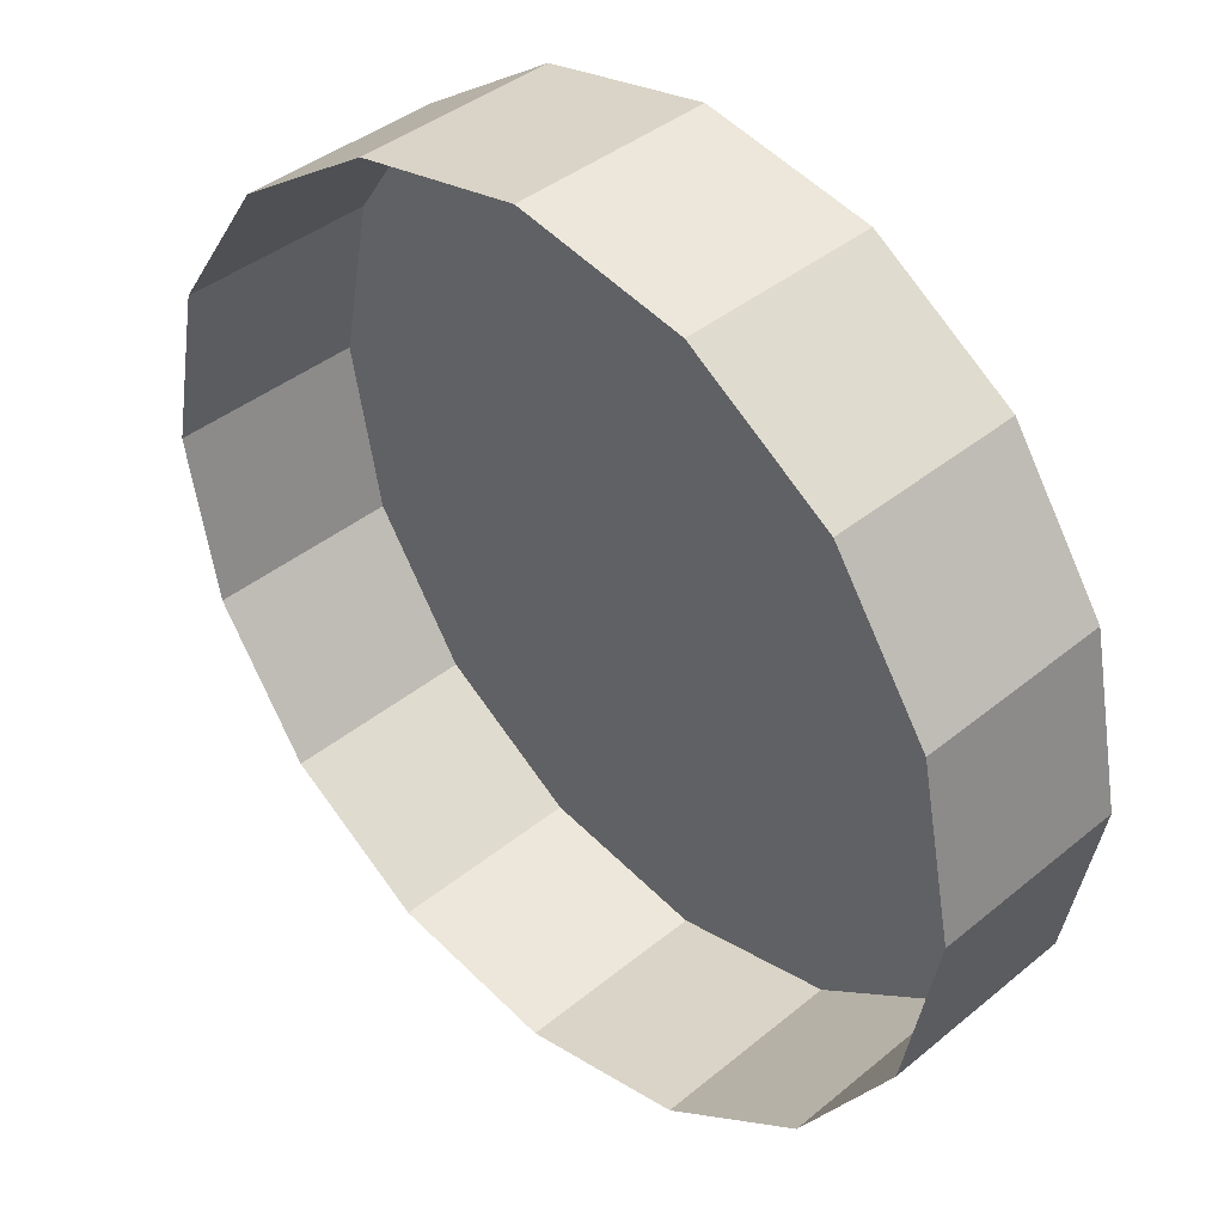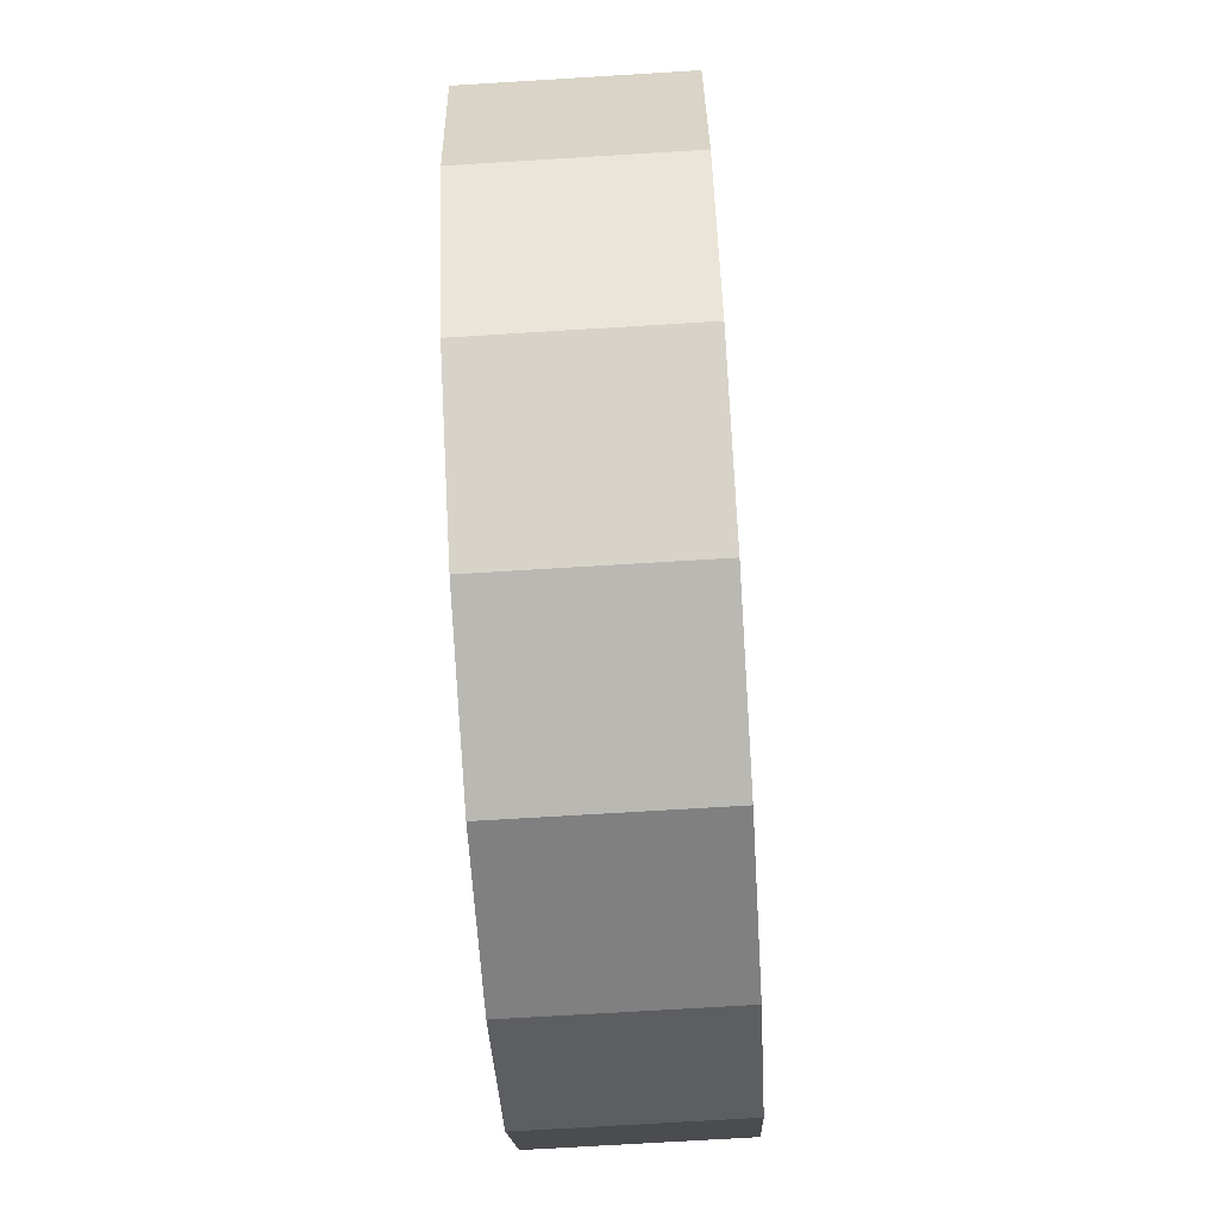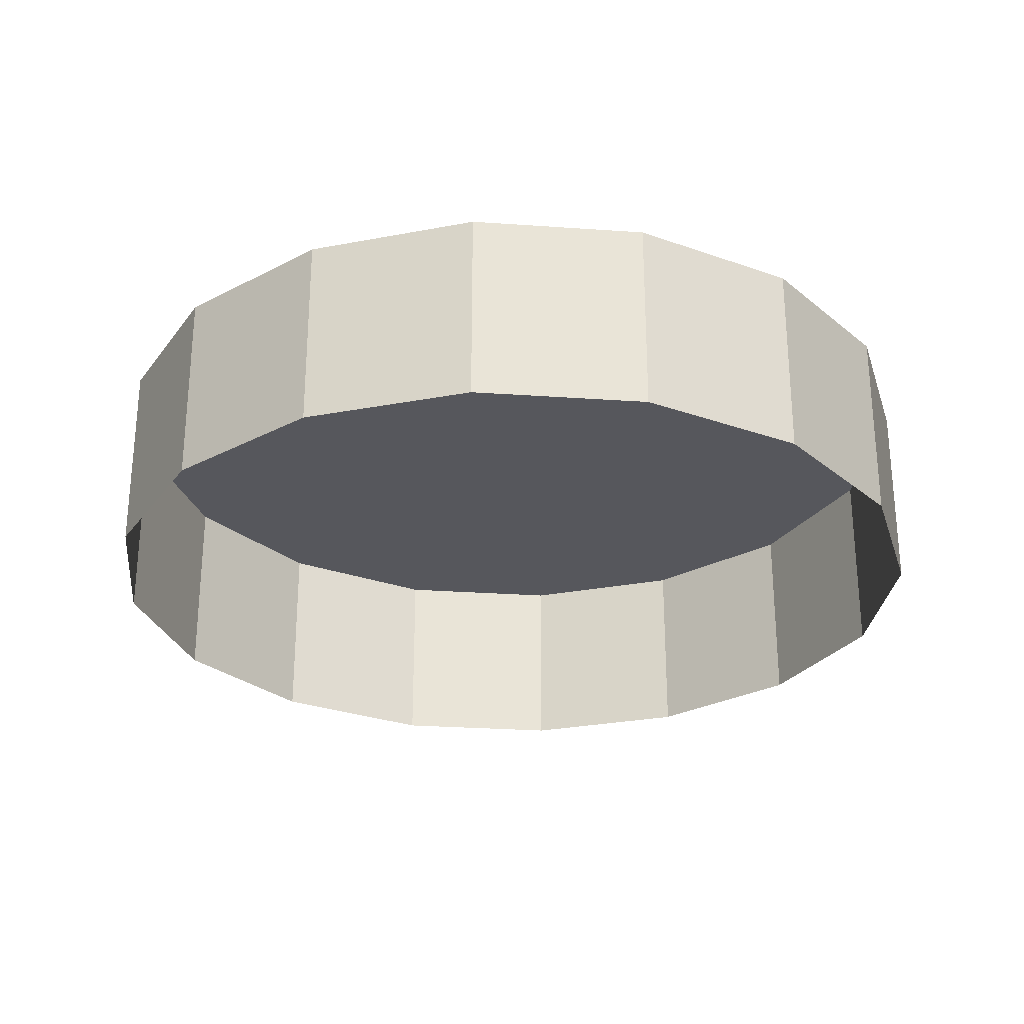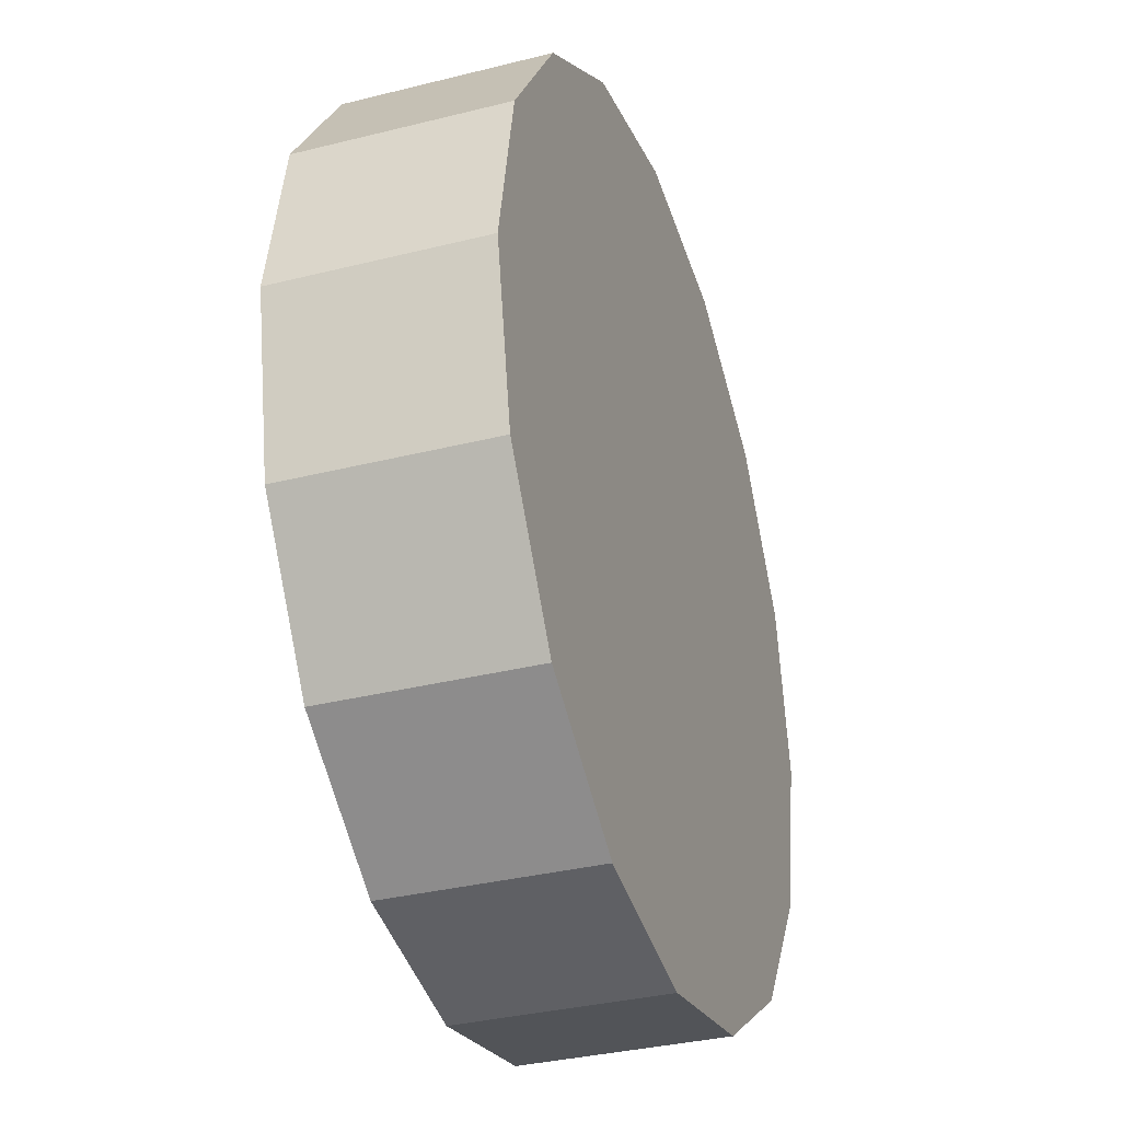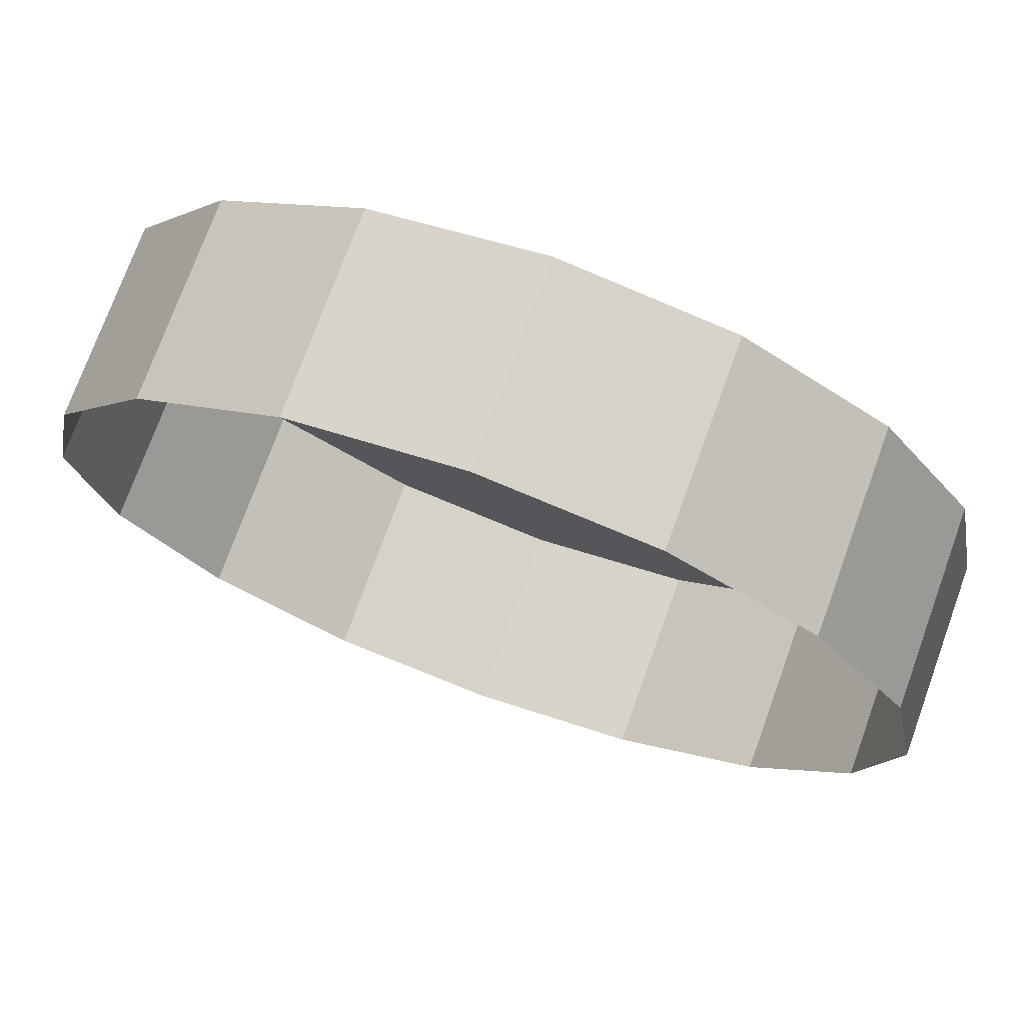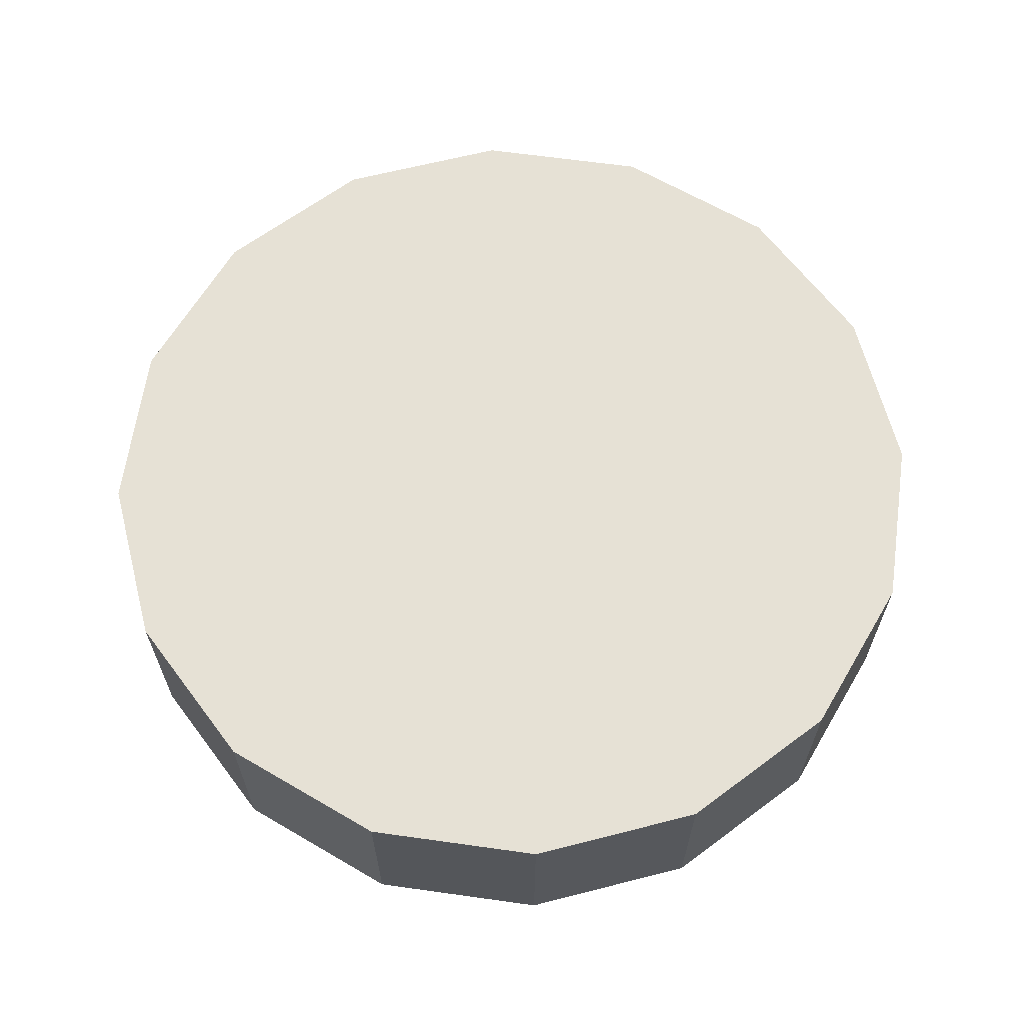
<metadata>
{"format":"obj","ext":"obj","renderer":"f3d","projection":"perspective","resolution":1024,"background":"white","views":[{"elev":40.2,"azim":-135.3,"up":"+Y"},{"elev":-71.4,"azim":-86.5,"up":"+Y"},{"elev":-27.5,"azim":72.6,"up":"+Z"},{"elev":-34.0,"azim":-71.2,"up":"+Y"},{"elev":73.9,"azim":-160.1,"up":"+Y"},{"elev":64.2,"azim":-115.7,"up":"+Z"}]}
</metadata>
<code>
o LM_L_LM2_UnderPF
v -95.56 -362.8 -12.15
v -101.4 -361.7 -12.15
v -95.56 -362.8 -5.324
v -101.4 -361.7 -12.15
v -107.2 -362.8 -12.15
v -101.4 -361.7 -5.324
v -90.64 -366.1 -12.15
v -95.56 -362.8 -12.15
v -90.64 -366.1 -5.324
v -101.4 -361.7 -12.15
v -101.4 -361.7 -5.324
v -95.56 -362.8 -5.324
v -95.56 -362.8 -12.15
v -95.56 -362.8 -5.324
v -90.64 -366.1 -5.324
v -107.2 -362.8 -12.15
v -107.2 -362.8 -5.324
v -101.4 -361.7 -5.324
v -107.2 -362.8 -12.15
v -112.1 -366.1 -12.15
v -107.2 -362.8 -5.324
v -87.35 -371.1 -12.15
v -90.64 -366.1 -12.15
v -87.35 -371.1 -5.324
v -90.64 -366.1 -12.15
v -90.64 -366.1 -5.324
v -87.35 -371.1 -5.324
v -112.1 -366.1 -12.15
v -112.1 -366.1 -5.324
v -107.2 -362.8 -5.324
v -86.2 -376.9 -5.324
v -95.56 -362.8 -5.324
v -101.4 -361.7 -5.324
v -112.1 -366.1 -12.15
v -115.4 -371.1 -12.15
v -112.1 -366.1 -5.324
v -86.2 -376.9 -5.324
v -90.64 -366.1 -5.324
v -95.56 -362.8 -5.324
v -86.2 -376.9 -12.15
v -87.35 -371.1 -12.15
v -86.2 -376.9 -5.324
v -87.35 -371.1 -12.15
v -87.35 -371.1 -5.324
v -86.2 -376.9 -5.324
v -116.5 -376.9 -5.324
v -101.4 -361.7 -5.324
v -107.2 -362.8 -5.324
v -87.35 -371.1 -5.324
v -115.4 -371.1 -12.15
v -115.4 -371.1 -5.324
v -112.1 -366.1 -5.324
v -116.5 -376.9 -5.324
v -107.2 -362.8 -5.324
v -112.1 -366.1 -5.324
v -115.4 -371.1 -12.15
v -116.5 -376.9 -12.15
v -115.4 -371.1 -5.324
v -112.1 -366.1 -5.324
v -115.4 -371.1 -5.324
v -116.5 -376.9 -5.324
v -87.35 -382.7 -12.15
v -86.2 -376.9 -12.15
v -87.35 -382.7 -5.324
v -86.2 -376.9 -12.15
v -86.2 -376.9 -5.324
v -87.35 -382.7 -5.324
v -116.5 -376.9 -12.15
v -116.5 -376.9 -5.324
v -115.4 -371.1 -5.324
v -101.4 -392 -5.324
v -101.4 -361.7 -5.324
v -116.5 -376.9 -12.15
v -115.4 -382.7 -12.15
v -116.5 -376.9 -5.324
v -90.64 -387.6 -12.15
v -87.35 -382.7 -12.15
v -90.64 -387.6 -5.324
v -87.35 -382.7 -12.15
v -87.35 -382.7 -5.324
v -90.64 -387.6 -5.324
v -115.4 -382.7 -12.15
v -115.4 -382.7 -5.324
v -116.5 -376.9 -5.324
v -101.4 -392 -5.324
v -87.35 -382.7 -5.324
v -86.2 -376.9 -5.324
v -115.4 -382.7 -12.15
v -112.1 -387.6 -12.15
v -115.4 -382.7 -5.324
v -95.56 -390.9 -12.15
v -90.64 -387.6 -12.15
v -95.56 -390.9 -5.324
v -115.4 -382.7 -5.324
v -112.1 -387.6 -5.324
v -90.64 -387.6 -12.15
v -90.64 -387.6 -5.324
v -95.56 -390.9 -5.324
v -101.4 -392 -5.324
v -90.64 -387.6 -5.324
v -87.35 -382.7 -5.324
v -112.1 -387.6 -12.15
v -112.1 -387.6 -5.324
v -115.4 -382.7 -5.324
v -112.1 -387.6 -12.15
v -107.2 -390.9 -12.15
v -112.1 -387.6 -5.324
v -116.5 -376.9 -5.324
v -112.1 -387.6 -5.324
v -101.4 -392 -5.324
v -101.4 -392 -12.15
v -95.56 -390.9 -12.15
v -101.4 -392 -5.324
v -107.2 -390.9 -12.15
v -101.4 -392 -12.15
v -107.2 -390.9 -5.324
v -95.56 -390.9 -12.15
v -95.56 -390.9 -5.324
v -101.4 -392 -5.324
v -101.4 -392 -5.324
v -95.56 -390.9 -5.324
v -90.64 -387.6 -5.324
v -107.2 -390.9 -12.15
v -107.2 -390.9 -5.324
v -112.1 -387.6 -5.324
v -101.4 -392 -12.15
v -101.4 -392 -5.324
v -107.2 -390.9 -5.324
v -107.2 -390.9 -5.324
f 3 2 1
f 6 5 4
f 9 8 7
f 12 11 10
f 15 14 13
f 18 17 16
f 21 20 19
f 24 23 22
f 27 26 25
f 30 29 28
f 33 32 31
f 36 35 34
f 39 38 37
f 42 41 40
f 45 44 43
f 48 47 46
f 38 49 37
f 52 51 50
f 55 54 53
f 58 57 56
f 61 60 59
f 64 63 62
f 67 66 65
f 70 69 68
f 72 37 71
f 75 74 73
f 71 61 72
f 78 77 76
f 81 80 79
f 84 83 82
f 87 86 85
f 90 89 88
f 93 92 91
f 95 94 61
f 98 97 96
f 101 100 99
f 104 103 102
f 107 106 105
f 110 109 108
f 113 112 111
f 116 115 114
f 119 118 117
f 122 121 120
f 125 124 123
f 128 127 126
f 71 129 95

</code>
